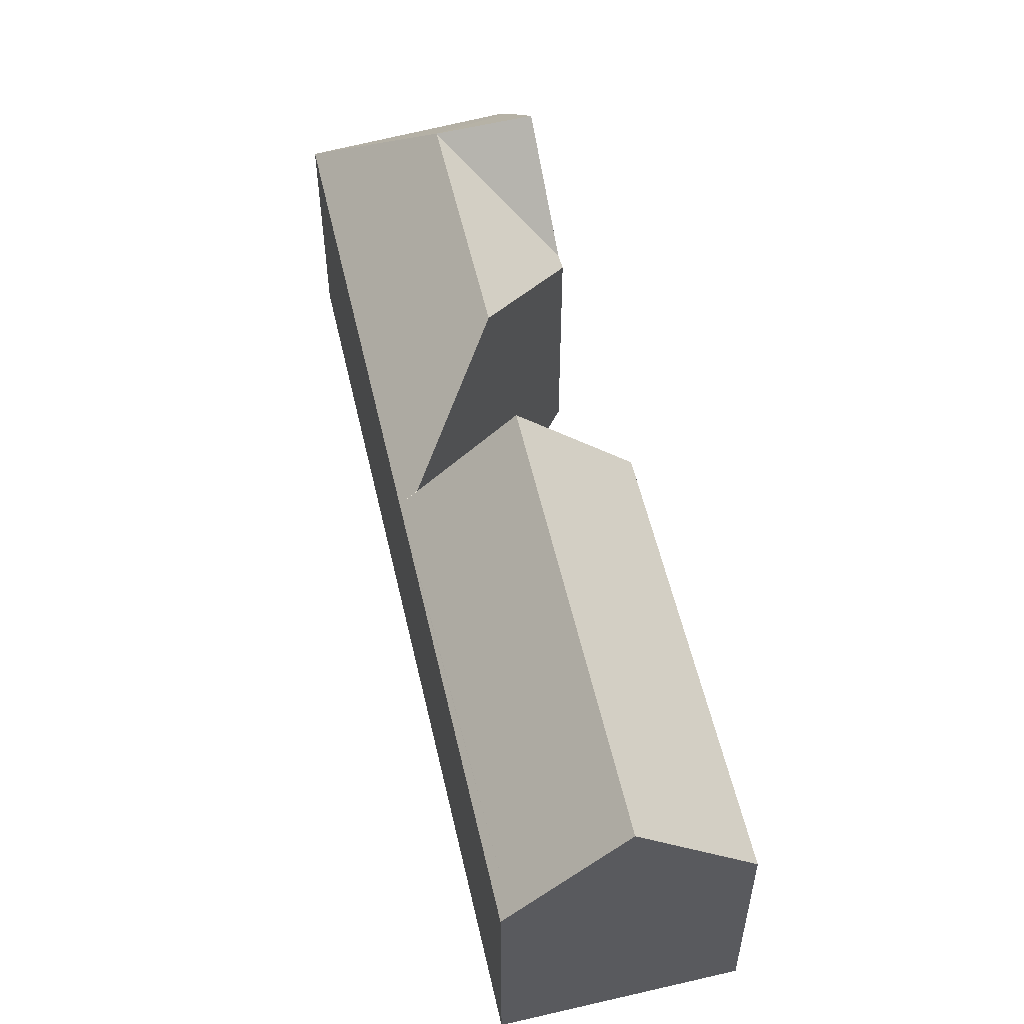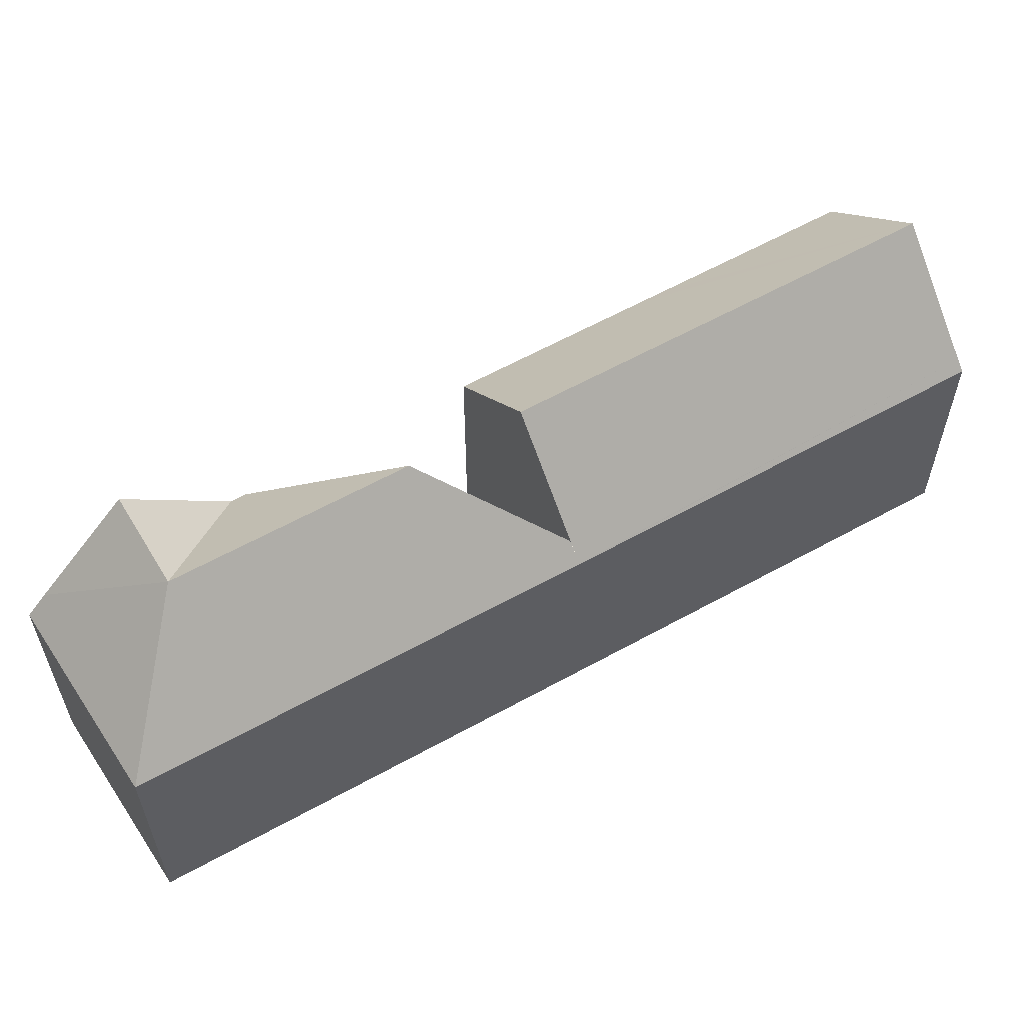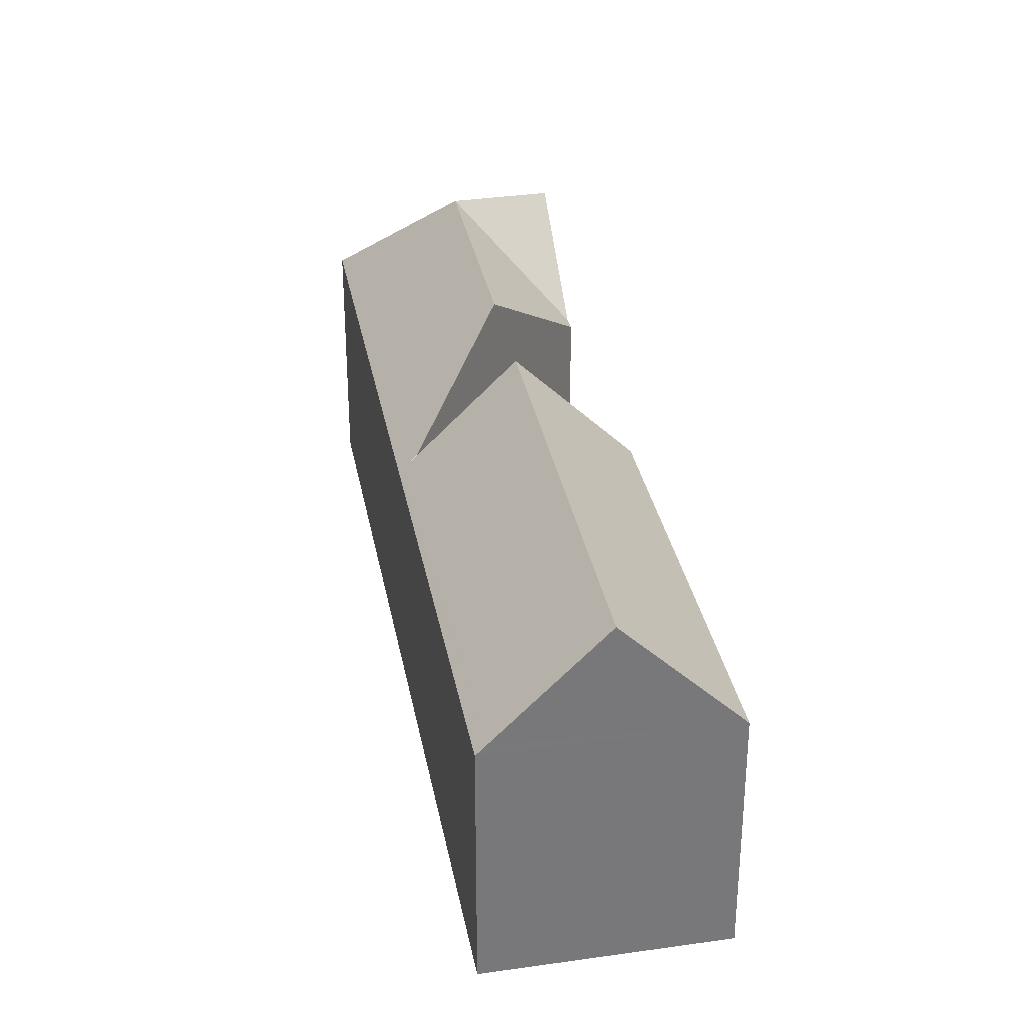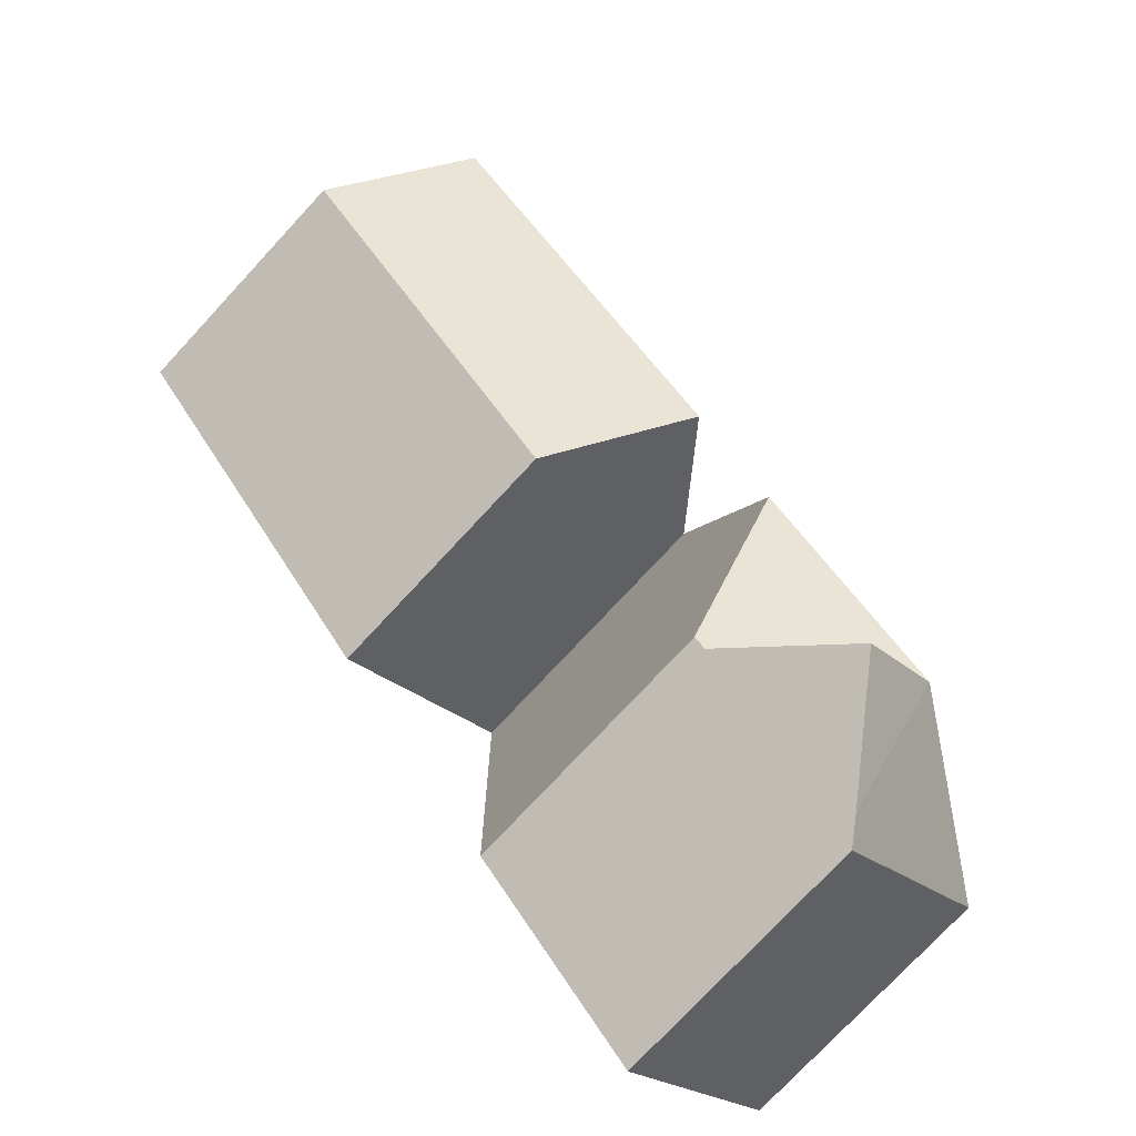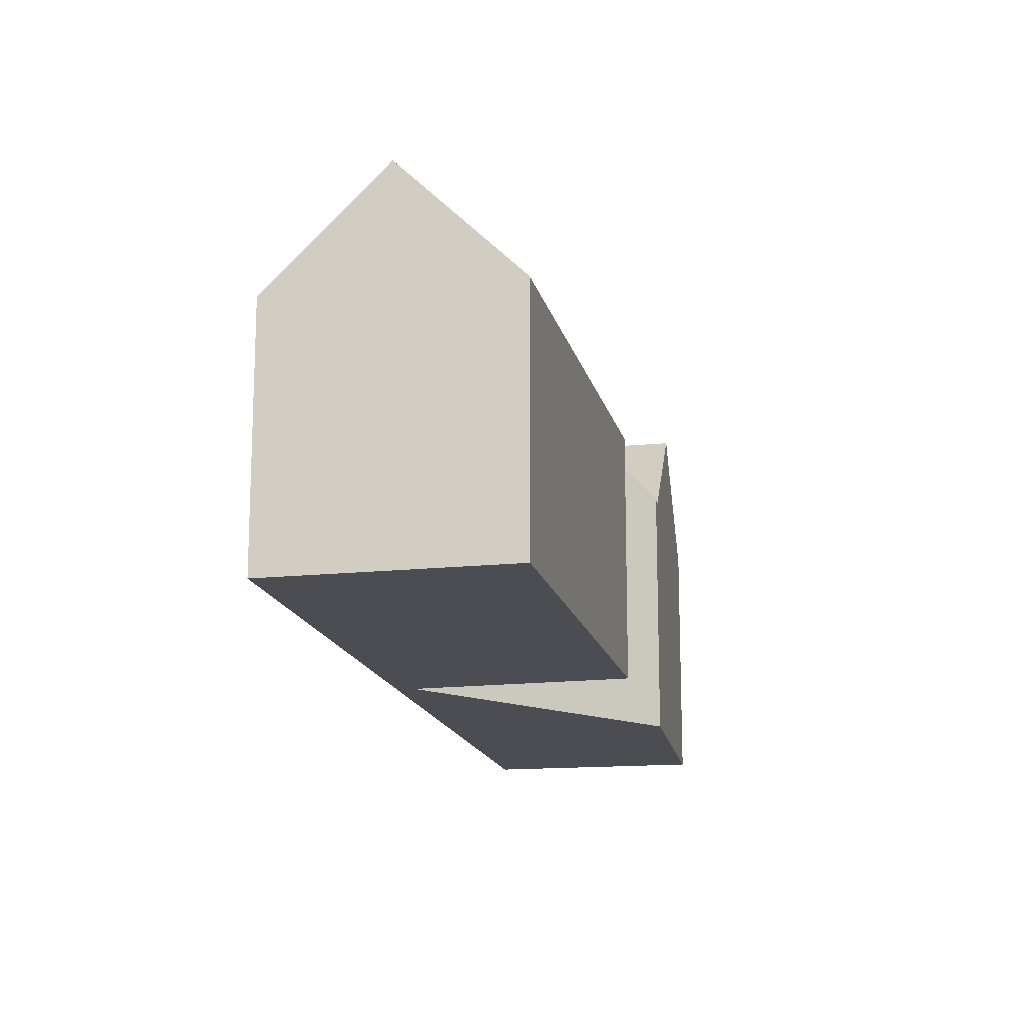
<metadata>
{"format":"obj","ext":"obj","renderer":"f3d","projection":"perspective","resolution":1024,"background":"white","views":[{"elev":56.4,"azim":26.8,"up":"+Y"},{"elev":60.4,"azim":-79.9,"up":"+Y"},{"elev":32.8,"azim":29.3,"up":"+Y"},{"elev":-75.4,"azim":137.2,"up":"+Z"},{"elev":-16.3,"azim":52.6,"up":"+Y"}]}
</metadata>
<code>
v  17.52 16.1 12.95
v  27.51 10.96 16.77
v  21.57 10.99 9.636
v  30.3 16.1 28.39
v  28.43 10.96 17.88
v  34.33 10.94 24.96
v  14.1 11.79 15.74
v  6.209 11 7.496
v  13.47 11 16.27
v  14.1 16.1 8.822
v  10.28 16.1 4.213
v  7.016 16.1 0.275
v  0 11 6.737e-16
v  14.1 11.42 1.306
v  14 11.43 1.206
v  13.63 11.46 0.803
v  10.41 16.1 -2.686
v  7.522 11.92 -5.825
v  7.231 11.48 -6.14
v  6.91 11 -6.488
v  0.348 11 -0.327
v  26.66 11.43 31.5
v  14.1 10.99 17.02
v  26.33 10.99 31.78
v  14.1 11.78 15.76
v  6.91 3.973e-16 -6.488
v  0 0 0
v  0.348 2.002e-17 -0.327
v  21.57 -5.9e-16 9.636
v  14.1 -9.65e-16 15.76
v  17.52 -7.932e-16 12.95
v  6.209 -4.59e-16 7.496
v  13.47 -9.961e-16 16.27
v  14.1 -1.042e-15 17.02
v  26.33 -1.946e-15 31.78
v  26.66 -1.929e-15 31.5
v  34.33 -1.528e-15 24.96
v  30.3 -1.738e-15 28.39
v  28.43 -1.095e-15 17.88
v  27.51 -1.027e-15 16.77
v  14.1 -7.997e-17 1.306
v  13.63 -4.917e-17 0.803
v  7.231 3.76e-16 -6.14
v  14 -7.385e-17 1.206
v  10.41 1.645e-16 -2.686
v  7.522 3.567e-16 -5.825
v  14.1 -5.402e-16 8.822
v  14.1 -9.637e-16 15.74
g defaultobject
f 1 2 3
f 2 1 4
f 2 4 5
f 5 4 6
f 7 8 9
f 8 7 10
f 8 10 11
f 8 11 12
f 8 12 13
f 14 11 10
f 11 14 15
f 11 15 16
f 11 16 12
f 12 16 17
f 12 17 18
f 19 12 18
f 12 19 20
f 12 20 21
f 12 21 13
f 22 23 24
f 23 22 9
f 9 22 25
f 25 22 4
f 25 4 1
f 26 21 20
f 21 26 13
f 13 26 27
f 27 26 28
f 3 25 1
f 25 3 29
f 25 29 30
f 30 29 31
f 27 8 13
f 8 27 32
f 8 32 9
f 9 32 33
f 9 33 23
f 23 33 24
f 24 33 34
f 24 34 35
f 22 6 4
f 6 22 24
f 6 24 35
f 6 35 36
f 6 36 37
f 37 36 38
f 37 5 6
f 5 37 2
f 2 37 3
f 3 37 39
f 3 39 29
f 29 39 40
f 41 15 14
f 15 41 16
f 16 41 18
f 18 41 19
f 19 41 20
f 20 41 42
f 20 42 43
f 20 43 26
f 42 41 44
f 43 42 45
f 43 45 46
f 18 17 16
f 7 14 10
f 14 7 25
f 14 25 30
f 14 30 47
f 14 47 41
f 47 30 48
f 38 39 37
f 39 38 36
f 39 36 35
f 39 35 34
f 39 34 40
f 40 34 29
f 29 34 31
f 31 34 30
f 30 34 33
f 30 33 48
f 48 33 47
f 47 33 32
f 47 32 41
f 41 32 42
f 42 32 45
f 45 32 27
f 45 27 46
f 46 27 43
f 43 27 26
f 26 27 28

</code>
